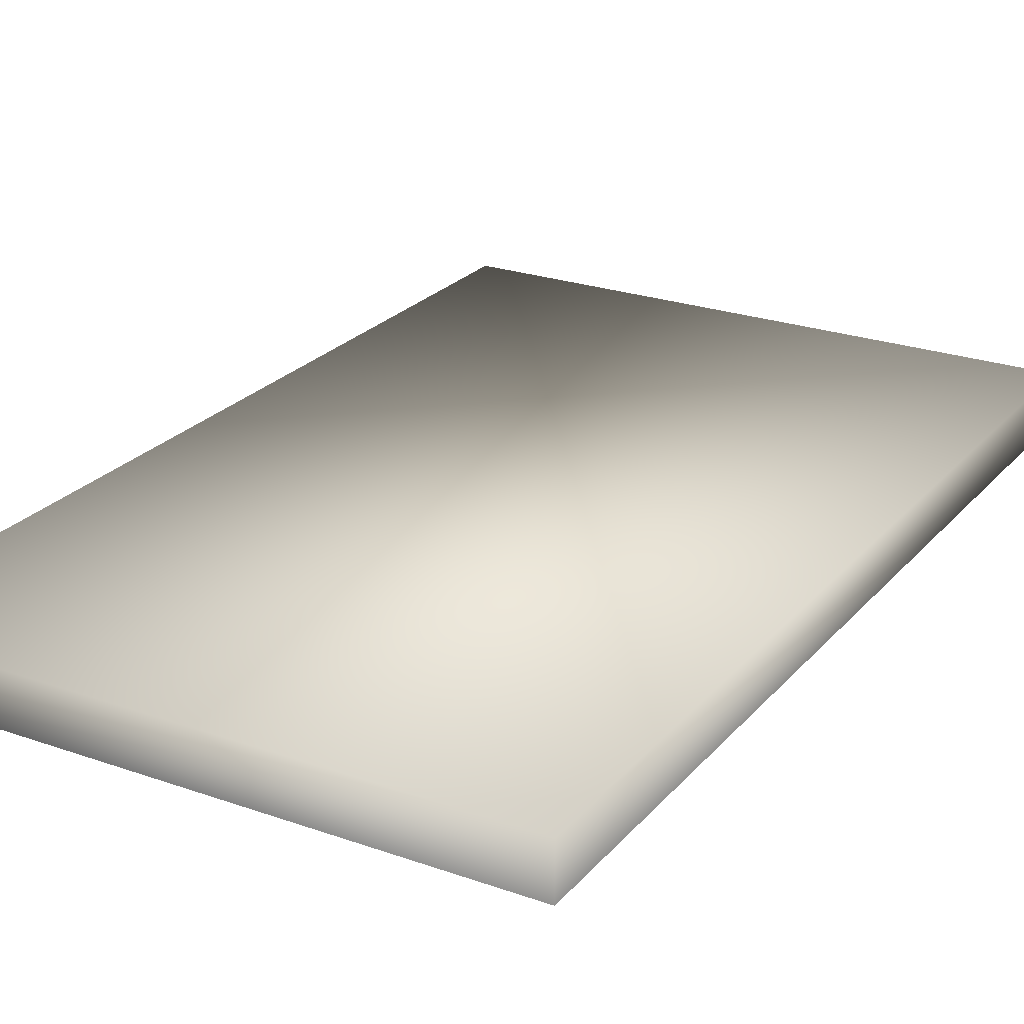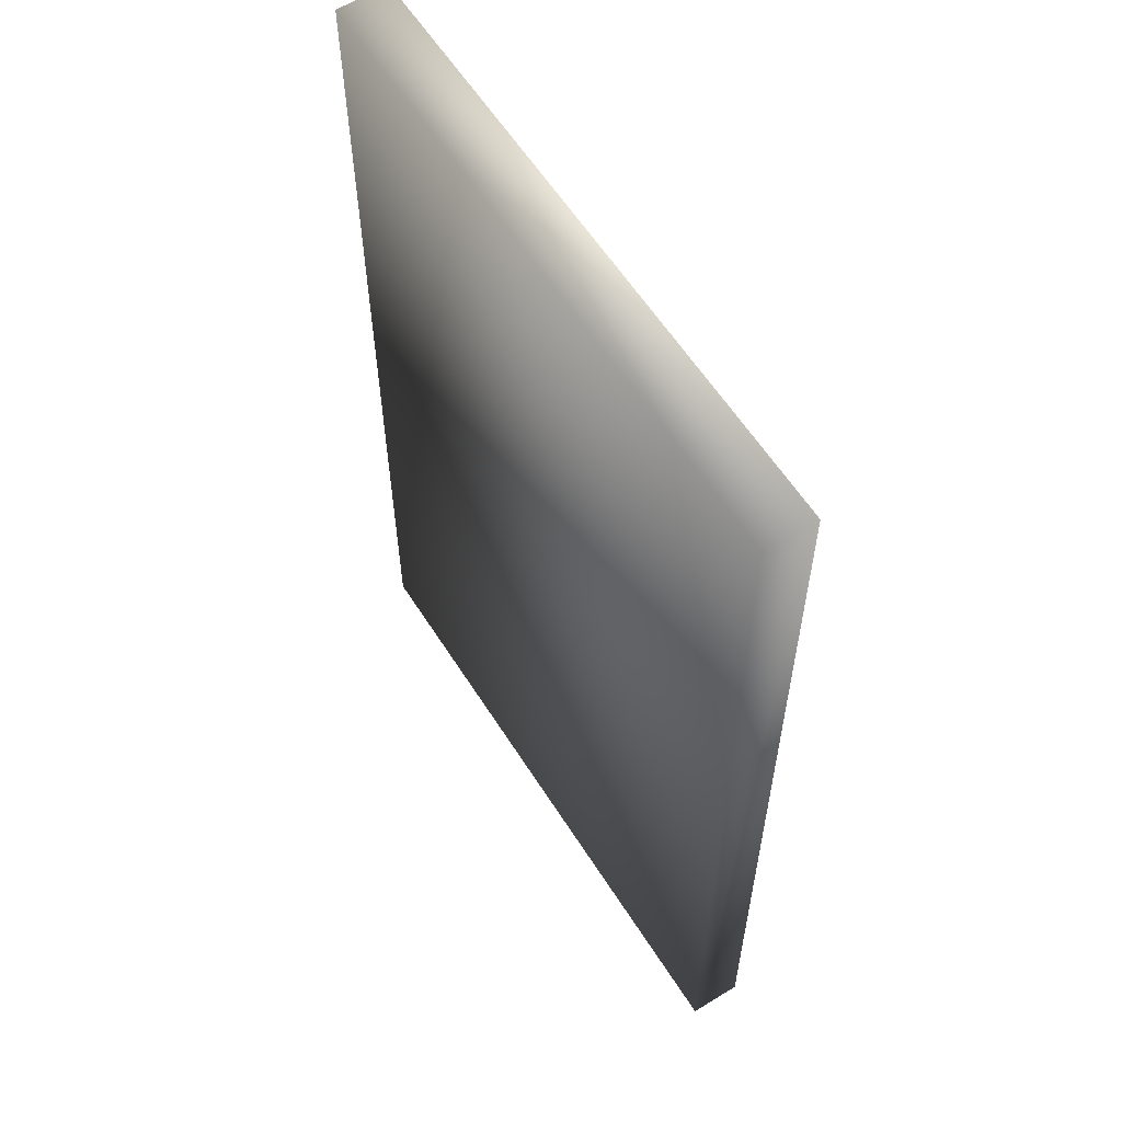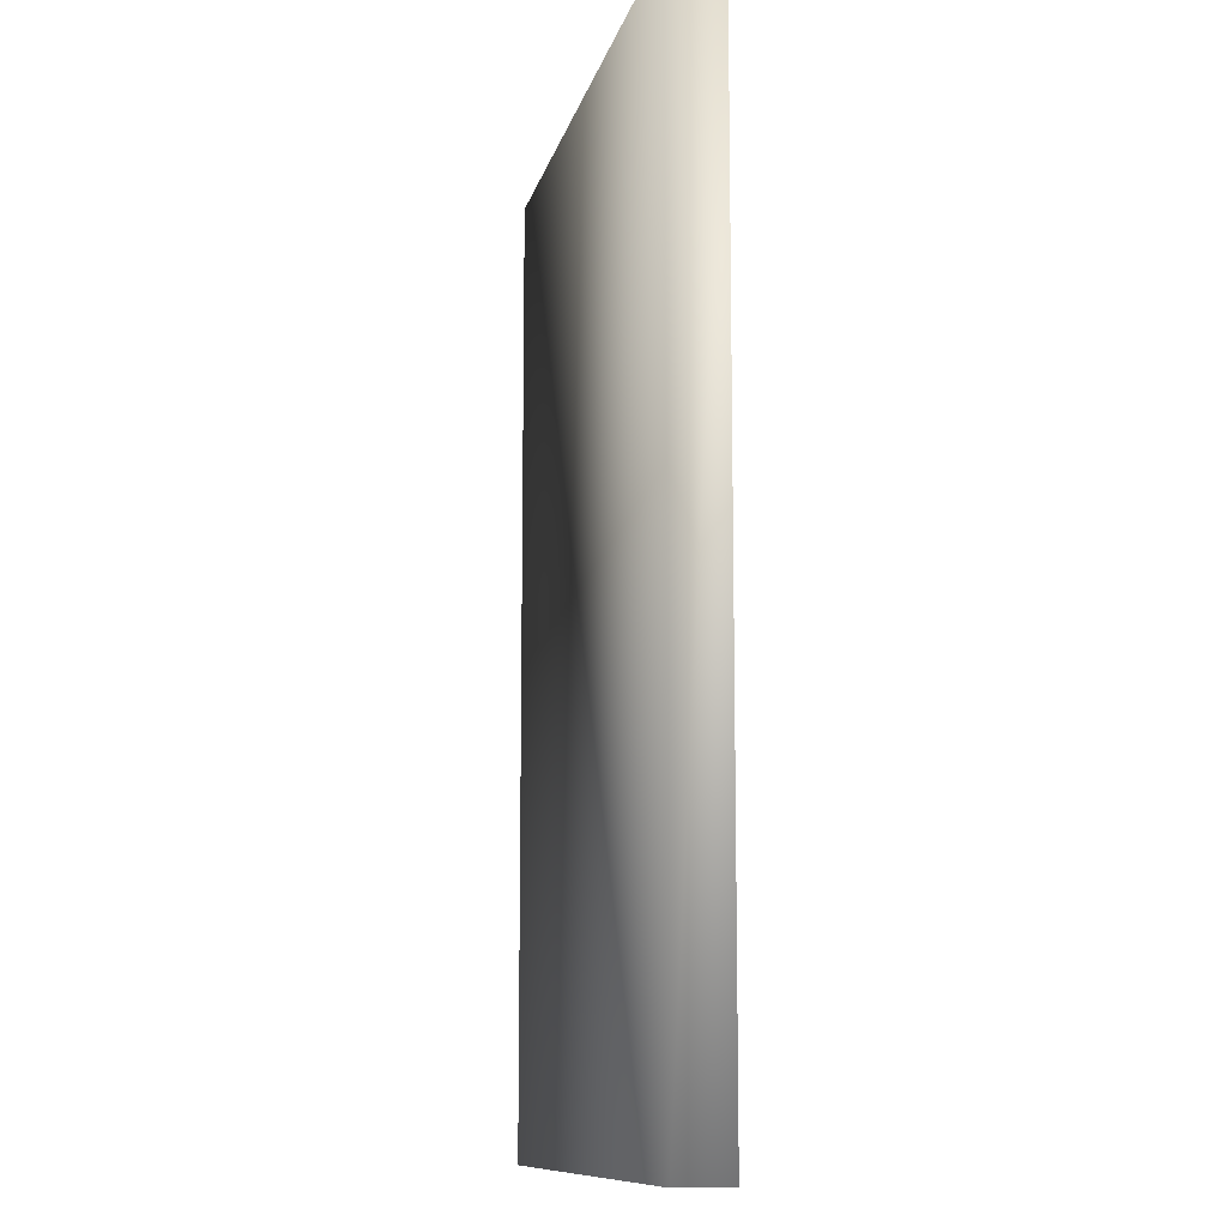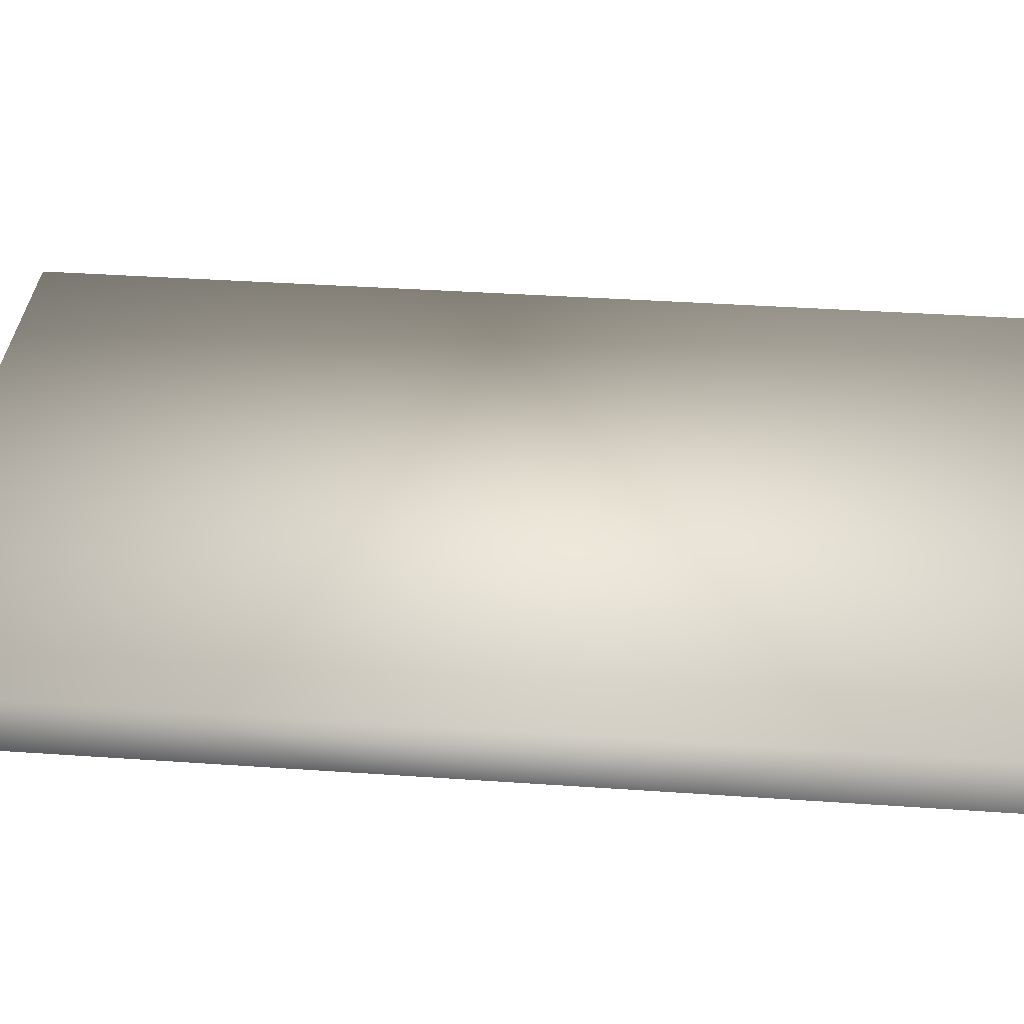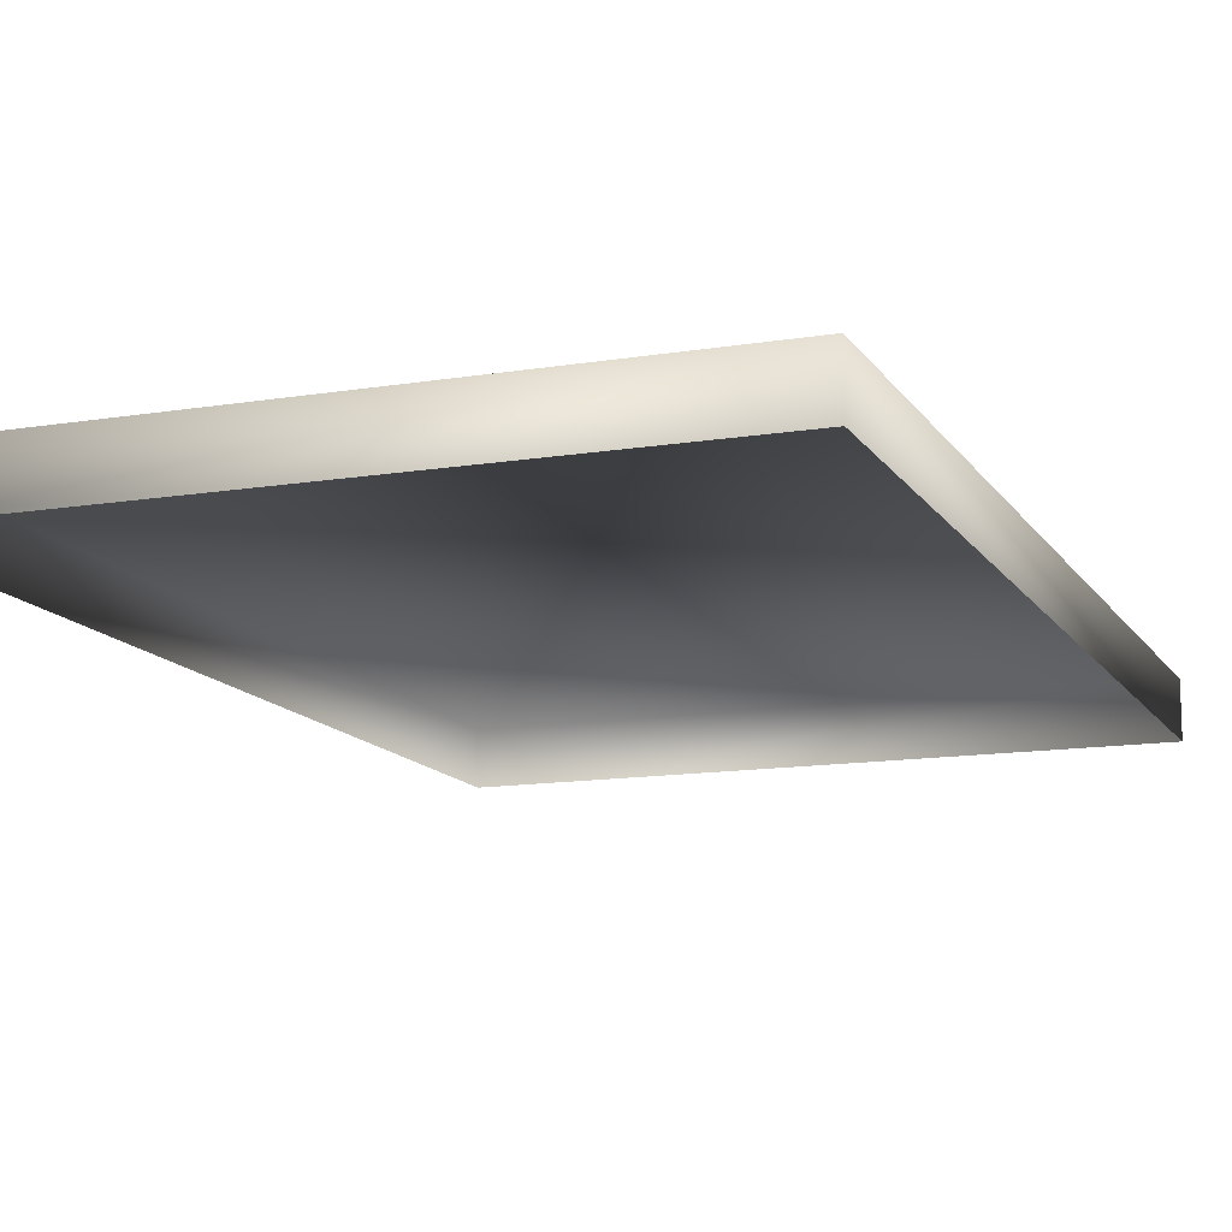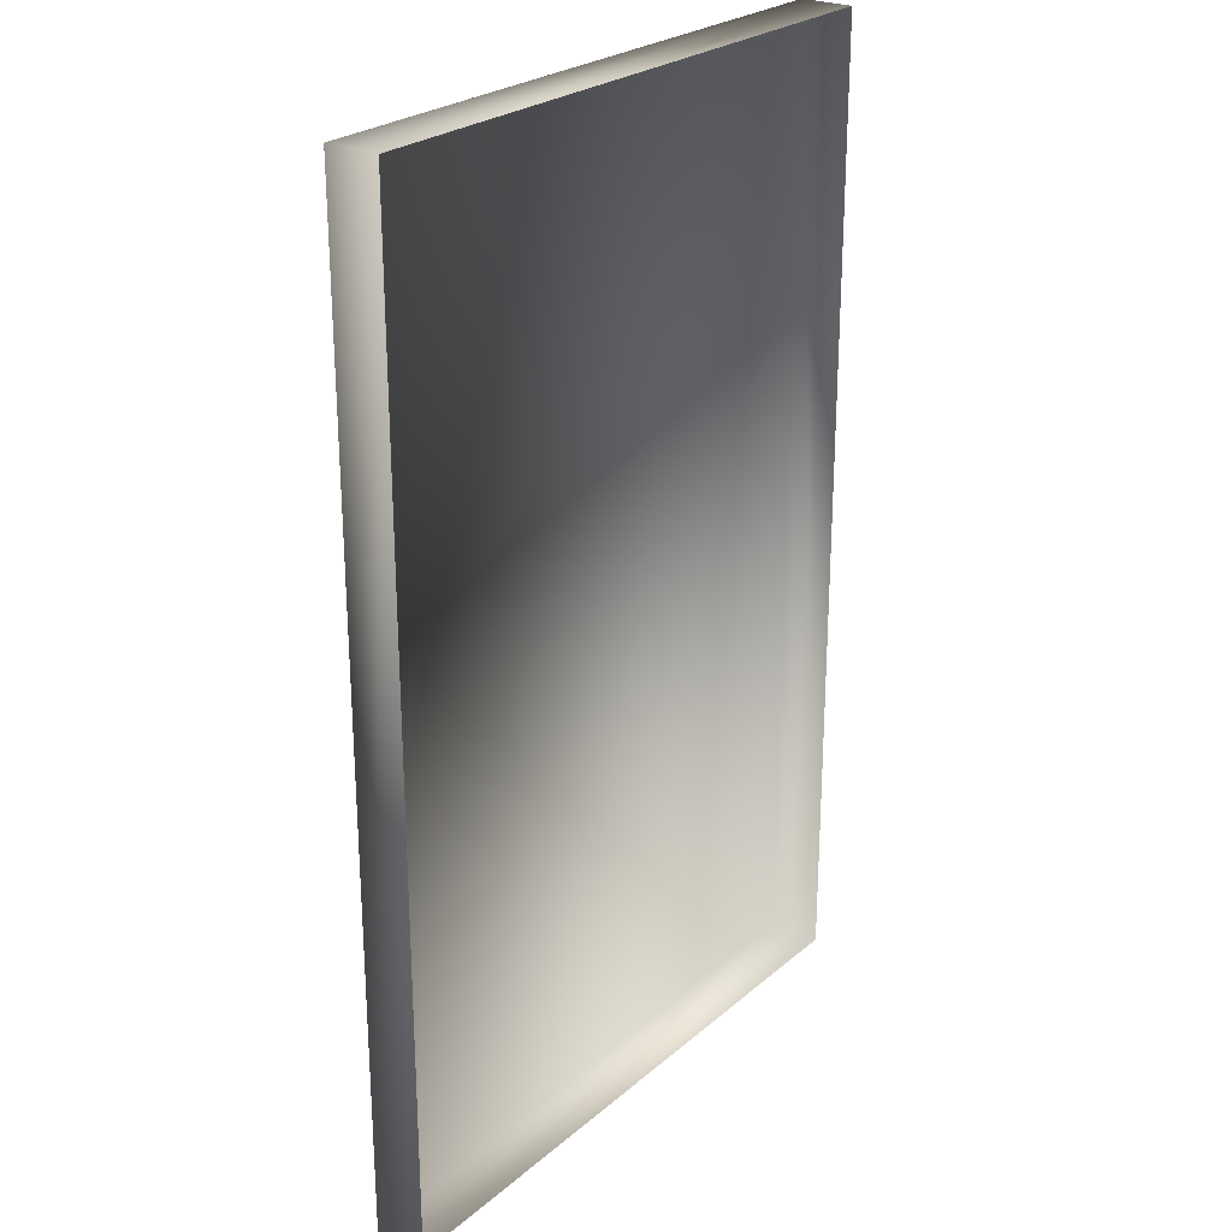
<metadata>
{"format":"obj","ext":"obj","renderer":"f3d","projection":"perspective","resolution":1024,"background":"white","views":[{"elev":24.3,"azim":30.2,"up":"+Y"},{"elev":59.3,"azim":-122.2,"up":"+Z"},{"elev":-10.8,"azim":-102.2,"up":"+Z"},{"elev":36.3,"azim":95.2,"up":"+Y"},{"elev":-13.1,"azim":20.7,"up":"+Y"},{"elev":25.1,"azim":-53.4,"up":"+Z"}]}
</metadata>
<code>
g febg_coinrush_001_gamecard_01
v -0.0777 0.0001231 -0.1196
v 0.0777 1.043e-07 -0.1196
v 0.0777 0.01299 -0.1196
v -0.0777 0.01299 -0.1196
v -0.0777 0.01299 0.1196
v 0.0777 0.01299 0.1196
v 0.0777 1.043e-07 -0.1196
v 0.0777 1.043e-07 0.1196
v -0.0777 0.0001231 0.1196
v 0.0777 1.043e-07 0.1196
v -0.0777 0.01299 -0.1196
v -0.0777 0.01299 0.1196
v -0.0777 0.0001231 0.1196
v -0.0777 0.0001231 -0.1196
g febg_coinrush_001_gamecard_01_0
f 3 2 1
f 4 3 1
f 4 5 3
f 5 6 3
f 3 6 7
f 6 8 7
f 5 9 6
f 9 10 6
f 13 12 11
f 14 13 11

</code>
